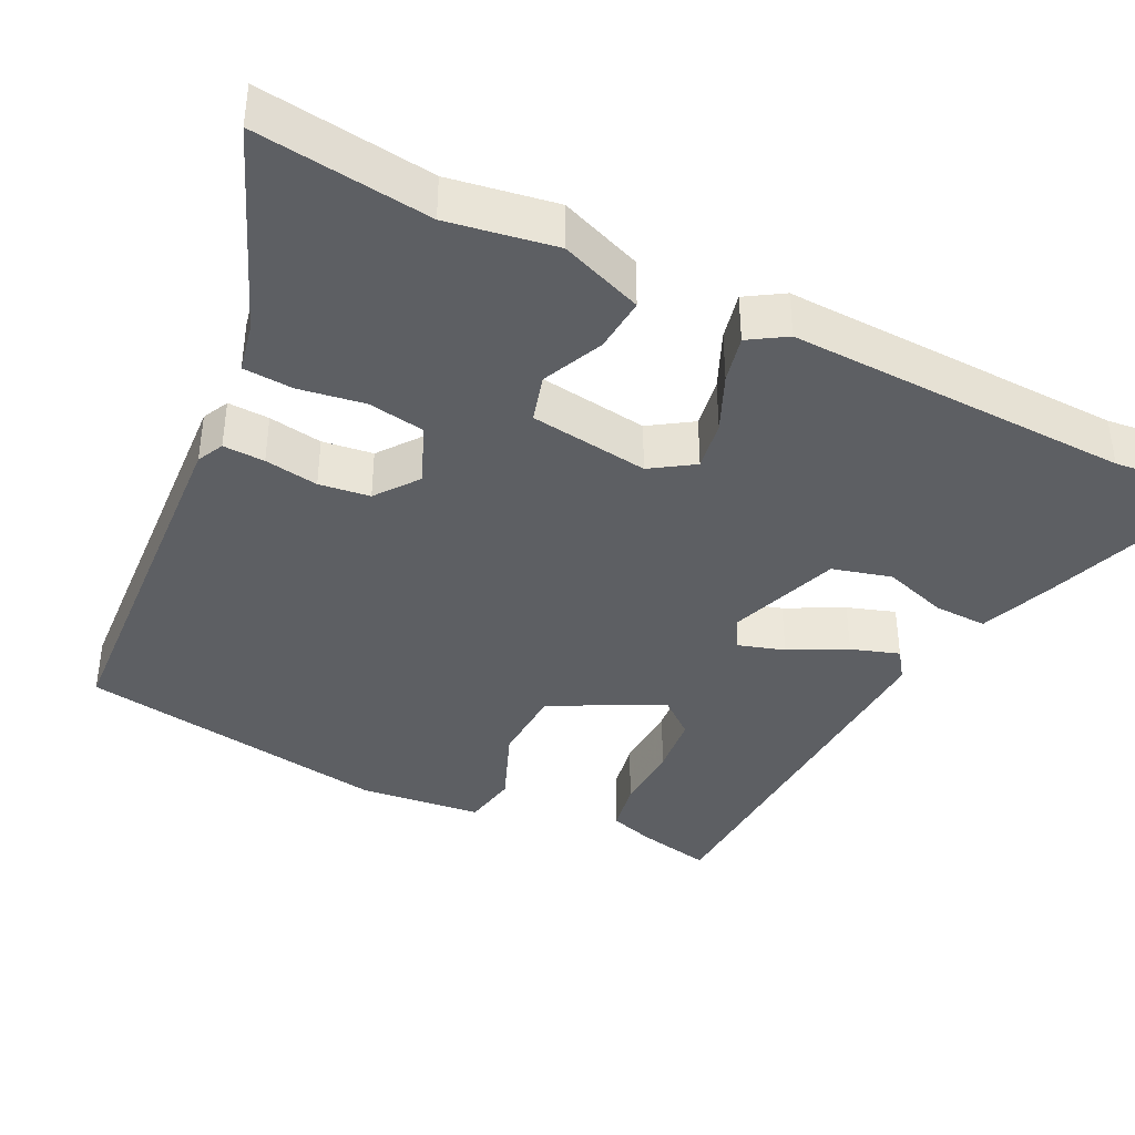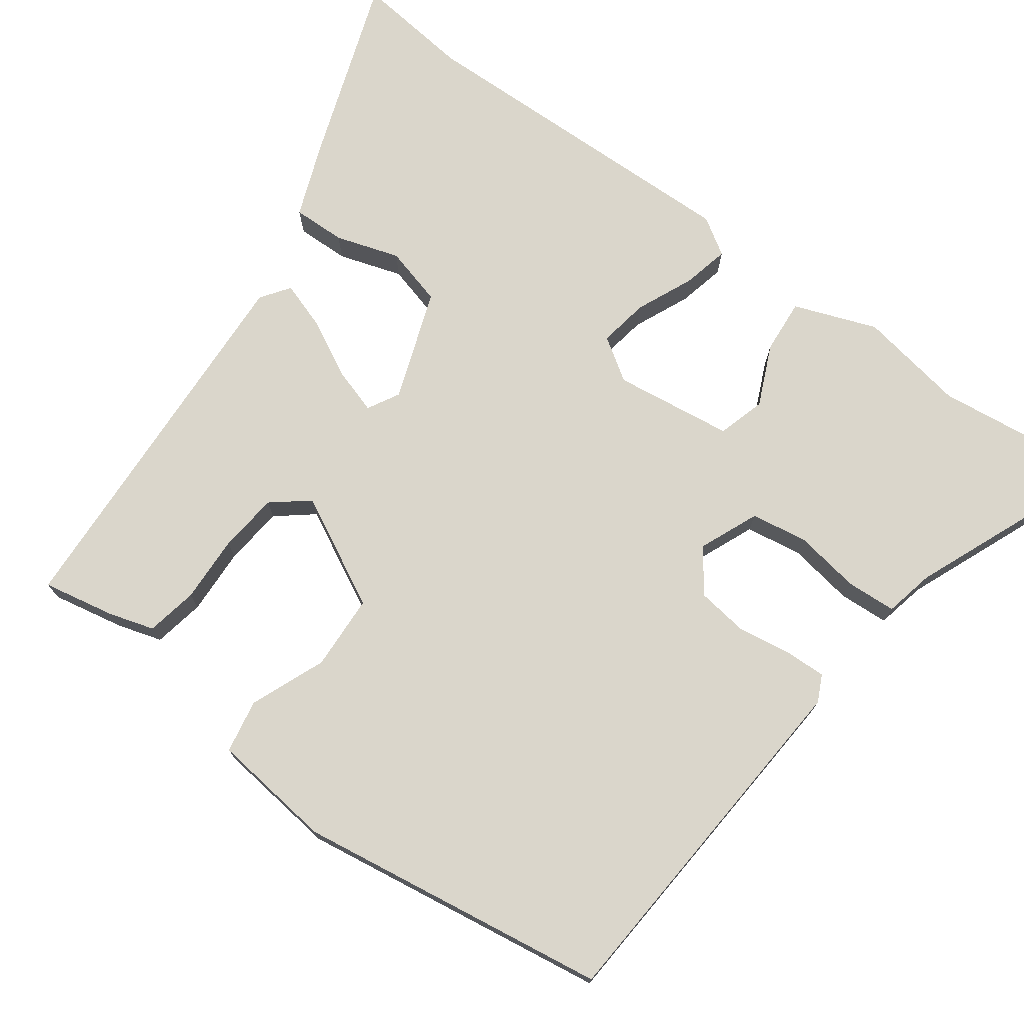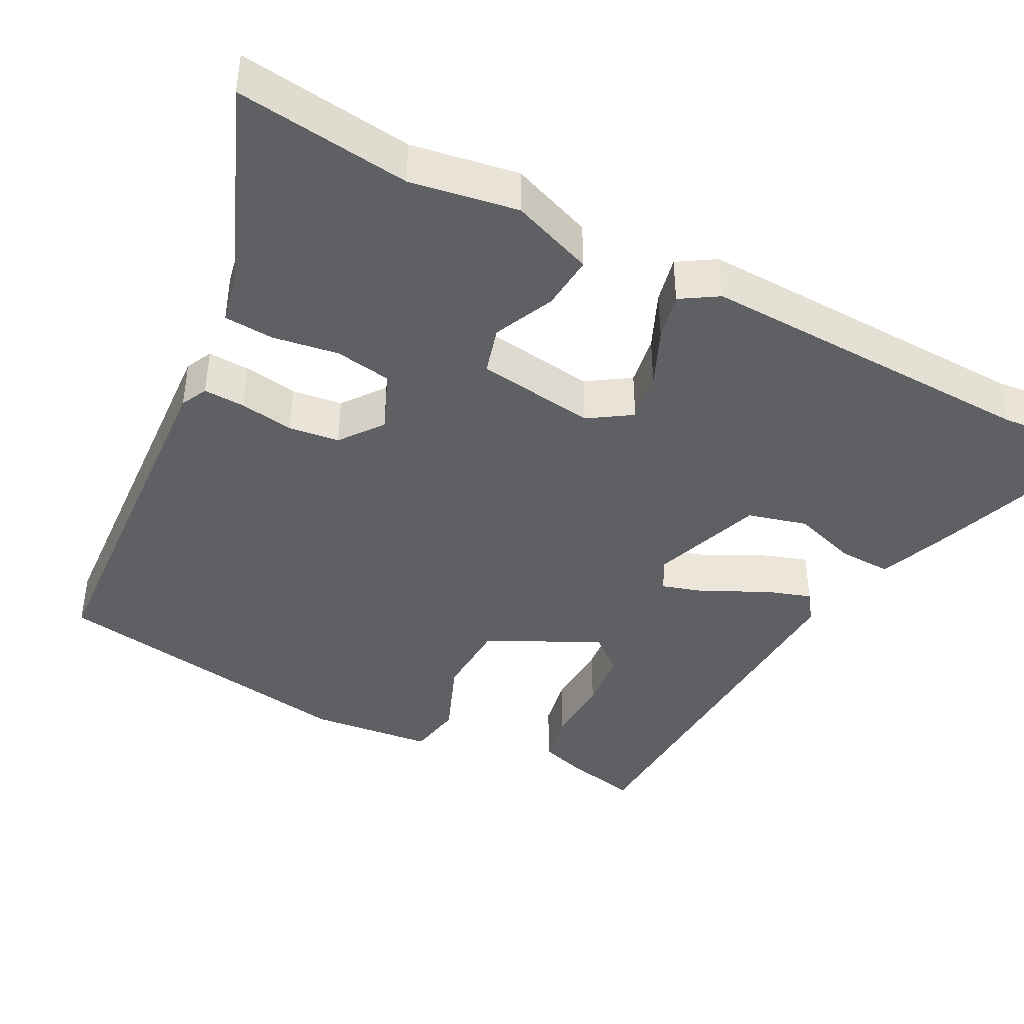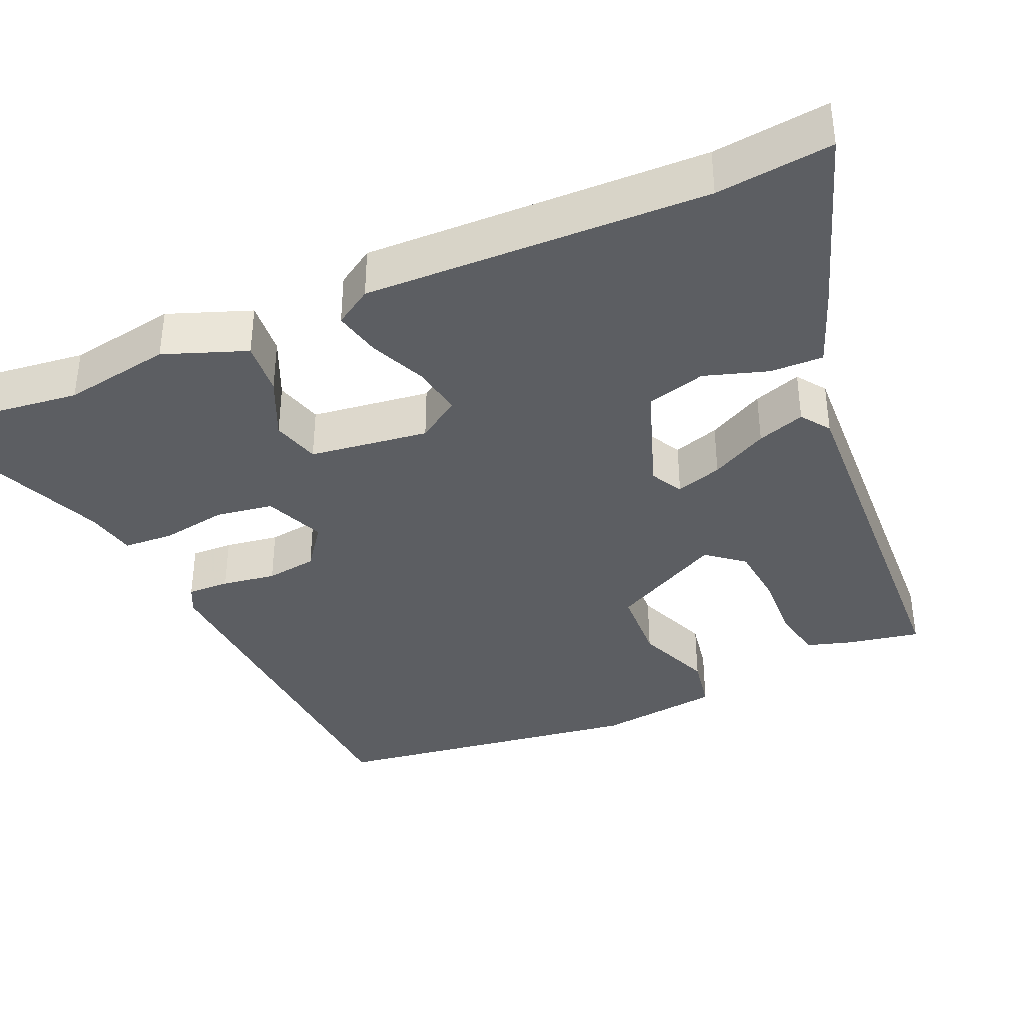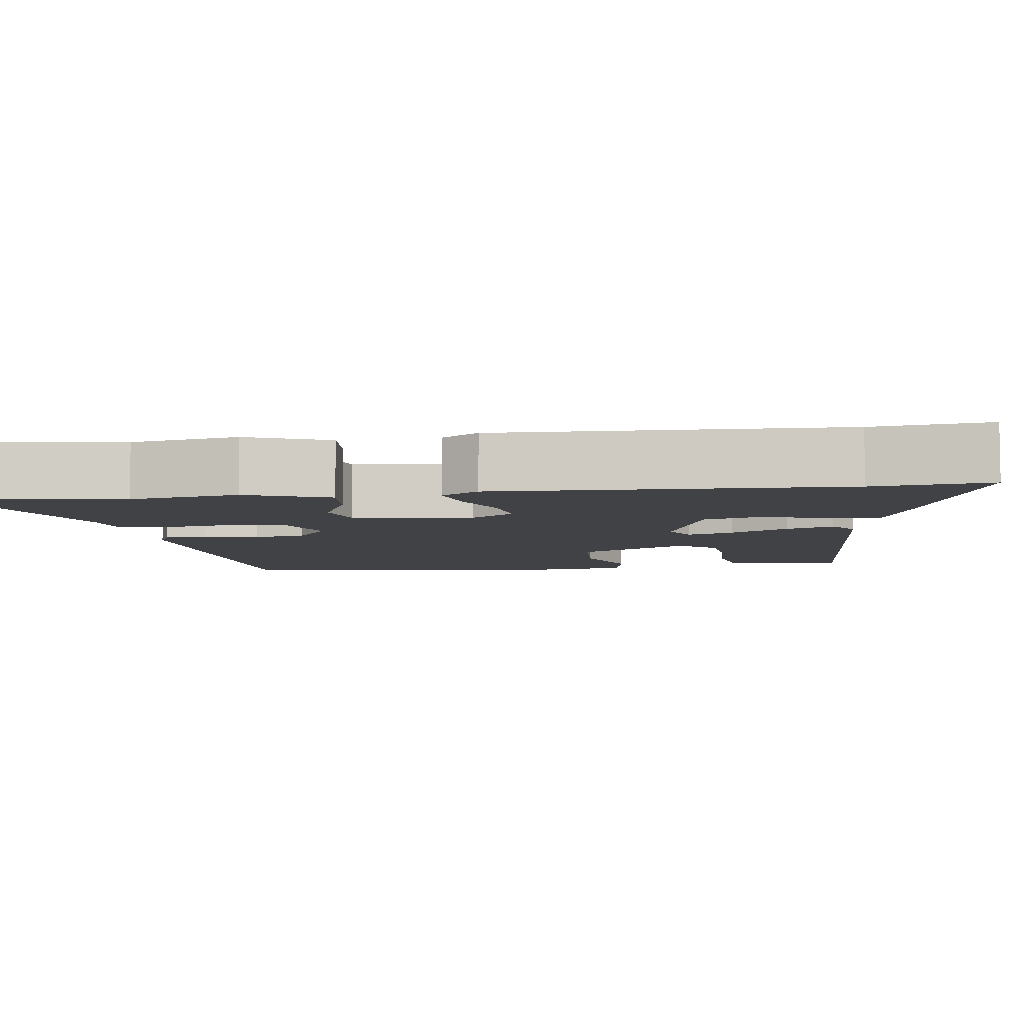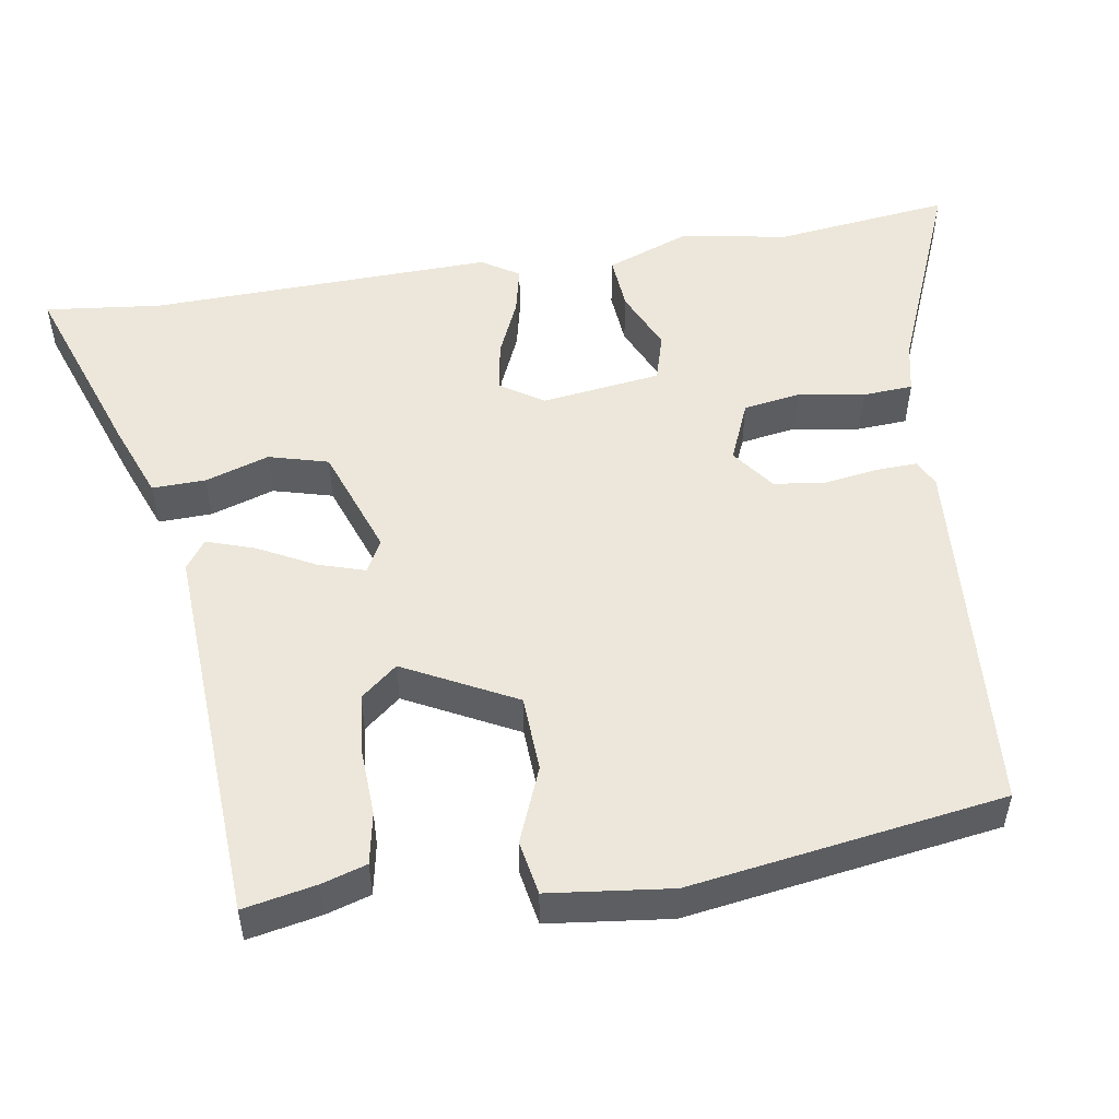
<metadata>
{"format":"obj","ext":"obj","renderer":"f3d","projection":"perspective","resolution":1024,"background":"white","views":[{"elev":-39.9,"azim":-116.4,"up":"+Y"},{"elev":74.1,"azim":126.3,"up":"+Y"},{"elev":-42.2,"azim":-117.7,"up":"+Y"},{"elev":-38.0,"azim":-66.2,"up":"+Y"},{"elev":-6.6,"azim":-82.4,"up":"+Y"},{"elev":52.0,"azim":80.9,"up":"+Y"}]}
</metadata>
<code>
v -0.519 0.07 -0.654
v -0.491 0.07 -0.423
v -0.515 0.07 -0.281
v -0.474 0.07 -0.172
v -0.402 0.07 -0.178
v -0.322 0.07 -0.214
v -0.259 0.07 -0.196
v -0.238 0.07 -0.039
v -0.275 0.07 0.017
v -0.341 0.07 0.006
v -0.416 0.07 -0.027
v -0.478 0.07 -0.041
v -0.509 0.07 0.008
v -0.496 0.07 0.46
v -0.513 0.07 0.613
v -0.268 0.07 0.527
v -0.169 0.07 0.489
v -0.171 0.07 0.419
v -0.198 0.07 0.335
v -0.177 0.07 0.257
v -0.032 0.07 0.205
v 0.01 0.07 0.228
v -0.009 0.07 0.289
v -0.048 0.07 0.364
v -0.069 0.07 0.427
v -0.031 0.07 0.454
v 0.476 0.07 0.428
v 0.457 0.07 0.332
v 0.439 0.07 0.273
v 0.371 0.07 0.26
v 0.282 0.07 0.264
v 0.203 0.07 0.256
v 0.164 0.07 0.208
v 0.239 0.07 0.062
v 0.339 0.07 0.057
v 0.438 0.07 0.097
v 0.509 0.07 0.084
v 0.528 0.07 -0.077
v 0.466 0.07 -0.489
v -0.017 0.07 -0.521
v -0.052 0.07 -0.504
v -0.05 0.07 -0.449
v -0.039 0.07 -0.378
v -0.048 0.07 -0.311
v -0.104 0.07 -0.269
v -0.183 0.07 -0.302
v -0.195 0.07 -0.377
v -0.181 0.07 -0.464
v -0.185 0.07 -0.53
v -0.251 0.07 -0.544
v -0.519 0 -0.654
v -0.491 0 -0.423
v -0.515 0 -0.281
v -0.474 0 -0.172
v -0.402 0 -0.178
v -0.322 0 -0.214
v -0.259 0 -0.196
v -0.238 0 -0.039
v -0.275 0 0.017
v -0.341 0 0.006
v -0.416 0 -0.027
v -0.478 0 -0.041
v -0.509 0 0.008
v -0.496 0 0.46
v -0.513 0 0.613
v -0.268 0 0.527
v -0.169 0 0.489
v -0.171 0 0.419
v -0.198 0 0.335
v -0.177 0 0.257
v -0.032 0 0.205
v 0.01 0 0.228
v -0.009 0 0.289
v -0.048 0 0.364
v -0.069 0 0.427
v -0.031 0 0.454
v 0.476 0 0.428
v 0.457 0 0.332
v 0.439 0 0.273
v 0.371 0 0.26
v 0.282 0 0.264
v 0.203 0 0.256
v 0.164 0 0.208
v 0.239 0 0.062
v 0.339 0 0.057
v 0.438 0 0.097
v 0.509 0 0.084
v 0.528 0 -0.077
v 0.466 0 -0.489
v -0.017 0 -0.521
v -0.052 0 -0.504
v -0.05 0 -0.449
v -0.039 0 -0.378
v -0.048 0 -0.311
v -0.104 0 -0.269
v -0.183 0 -0.302
v -0.195 0 -0.377
v -0.181 0 -0.464
v -0.185 0 -0.53
v -0.251 0 -0.544
f 47 48 49 50
f 46 47 50 1
f 40 41 42 43
f 40 43 44
f 39 40 44
f 38 39 44 45
f 35 36 37 38
f 34 35 38 45
f 28 29 30 31
f 28 31 32
f 27 28 32
f 26 27 32
f 23 24 25 26
f 22 23 26 32
f 21 22 32 33
f 16 17 18 19
f 14 15 16 19
f 14 19 20
f 13 14 20
f 10 11 12 13
f 9 10 13 20
f 8 9 20 21
f 3 4 5 6
f 2 3 6 7
f 46 1 2 7
f 33 34 45 46
f 21 33 46
f 7 8 21 46
f 100 99 98 97
f 51 100 97 96
f 93 92 91 90
f 94 93 90
f 94 90 89
f 95 94 89 88
f 88 87 86 85
f 95 88 85 84
f 81 80 79 78
f 82 81 78
f 82 78 77
f 82 77 76
f 76 75 74 73
f 82 76 73 72
f 83 82 72 71
f 69 68 67 66
f 69 66 65 64
f 70 69 64
f 70 64 63
f 63 62 61 60
f 70 63 60 59
f 71 70 59 58
f 56 55 54 53
f 57 56 53 52
f 57 52 51 96
f 96 95 84 83
f 96 83 71
f 96 71 58 57
f 1 51 52 2
f 2 52 53 3
f 3 53 54 4
f 4 54 55 5
f 5 55 56 6
f 6 56 57 7
f 7 57 58 8
f 8 58 59 9
f 9 59 60 10
f 10 60 61 11
f 11 61 62 12
f 12 62 63 13
f 13 63 64 14
f 14 64 65 15
f 15 65 66 16
f 16 66 67 17
f 17 67 68 18
f 18 68 69 19
f 19 69 70 20
f 20 70 71 21
f 21 71 72 22
f 22 72 73 23
f 23 73 74 24
f 24 74 75 25
f 25 75 76 26
f 26 76 77 27
f 27 77 78 28
f 28 78 79 29
f 29 79 80 30
f 30 80 81 31
f 31 81 82 32
f 32 82 83 33
f 33 83 84 34
f 34 84 85 35
f 35 85 86 36
f 36 86 87 37
f 37 87 88 38
f 38 88 89 39
f 39 89 90 40
f 40 90 91 41
f 41 91 92 42
f 42 92 93 43
f 43 93 94 44
f 44 94 95 45
f 45 95 96 46
f 46 96 97 47
f 47 97 98 48
f 48 98 99 49
f 49 99 100 50
f 50 100 51 1

</code>
